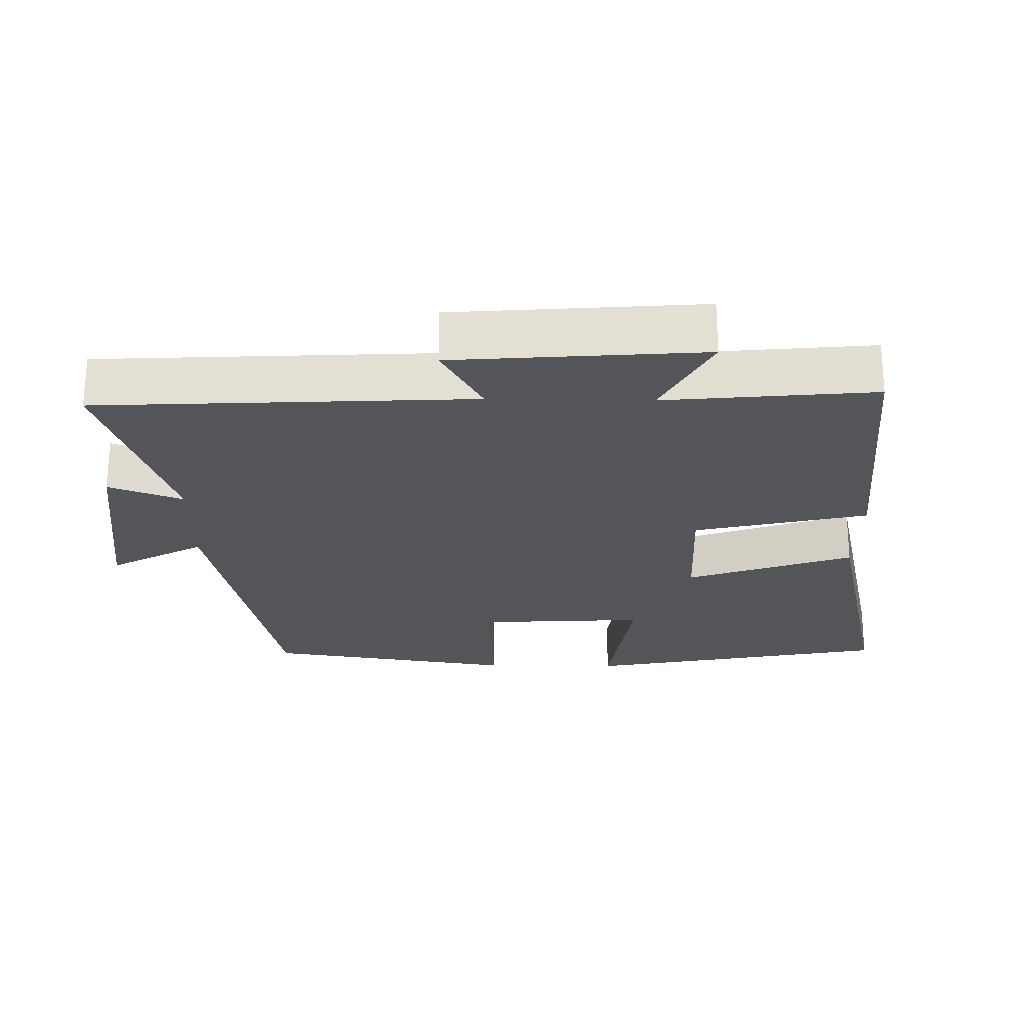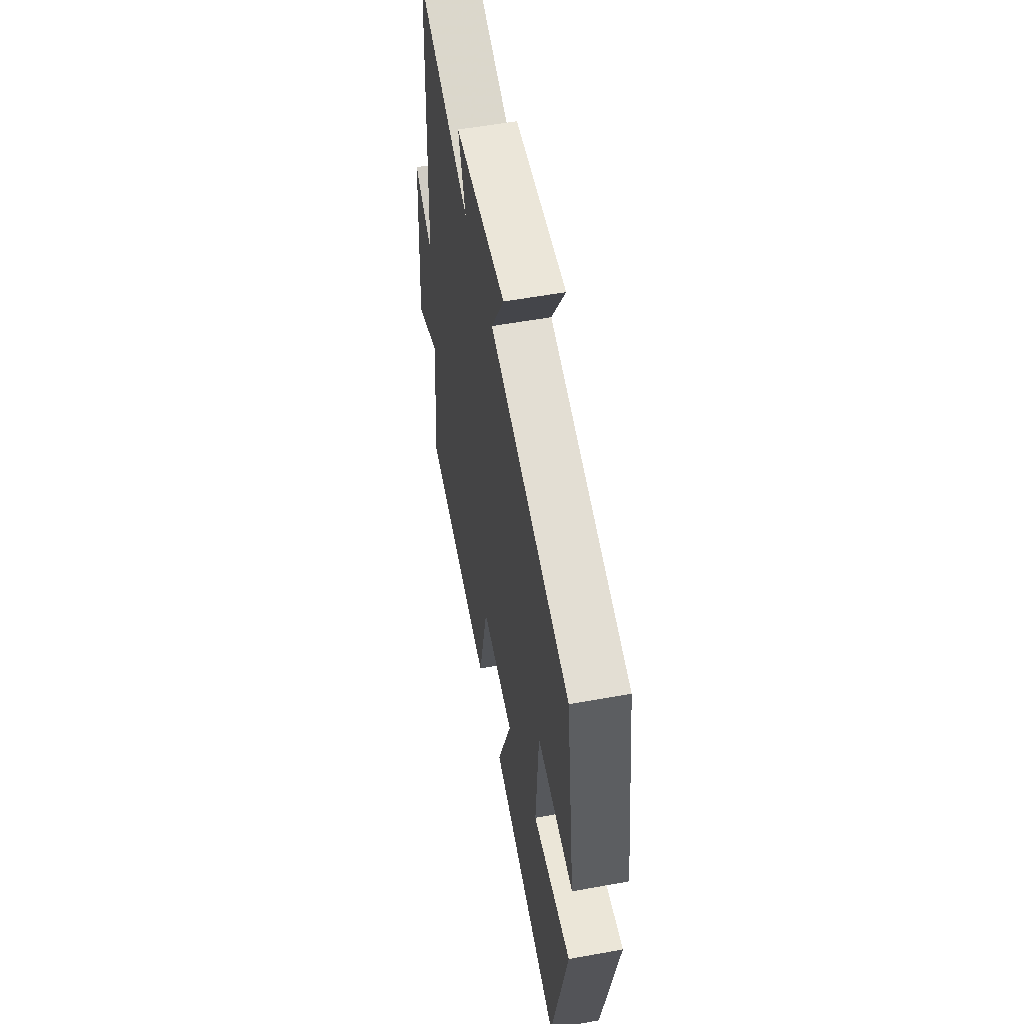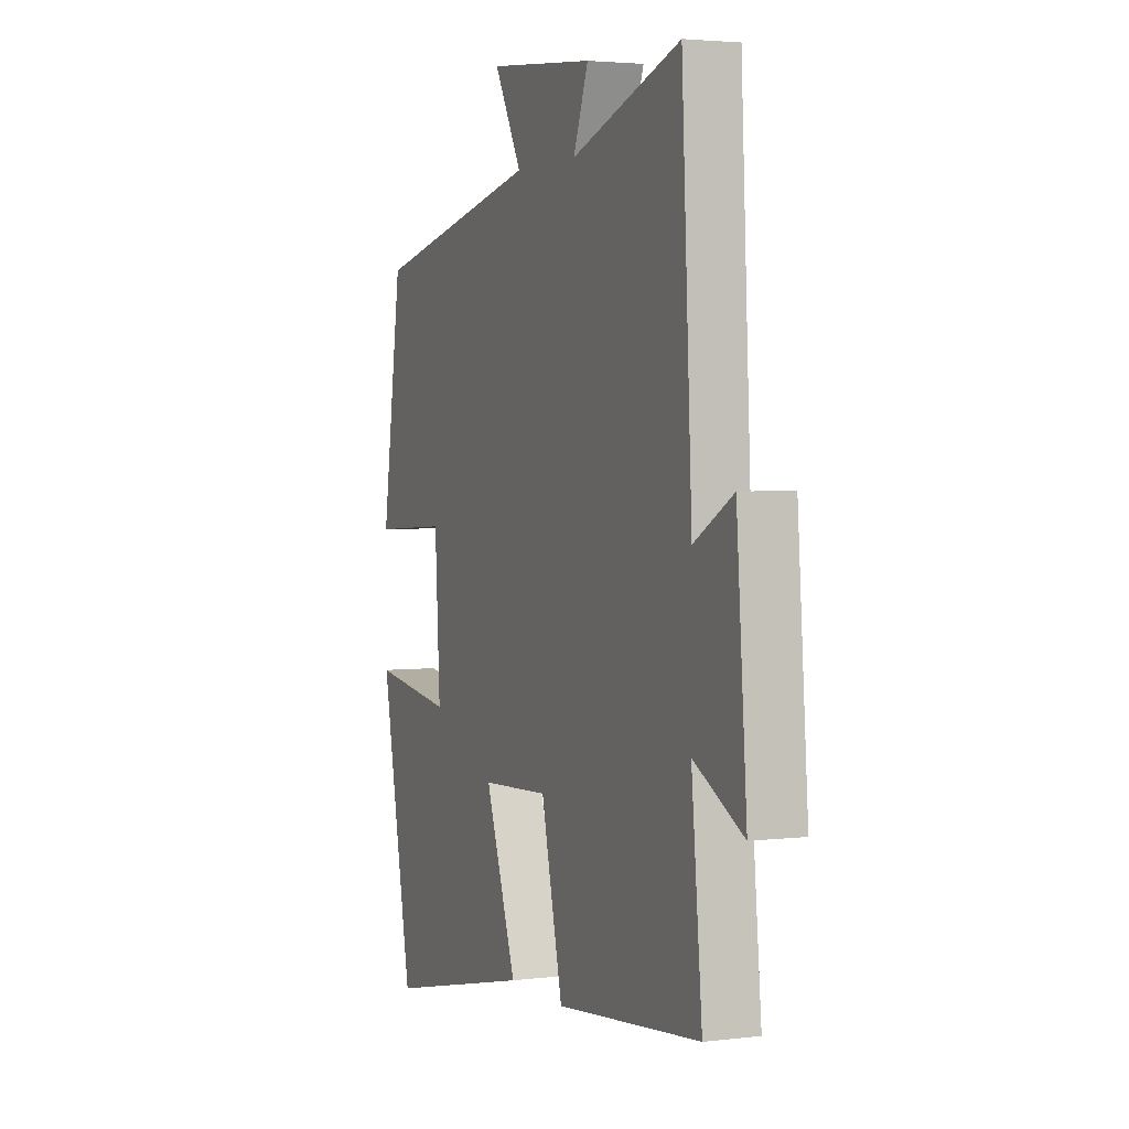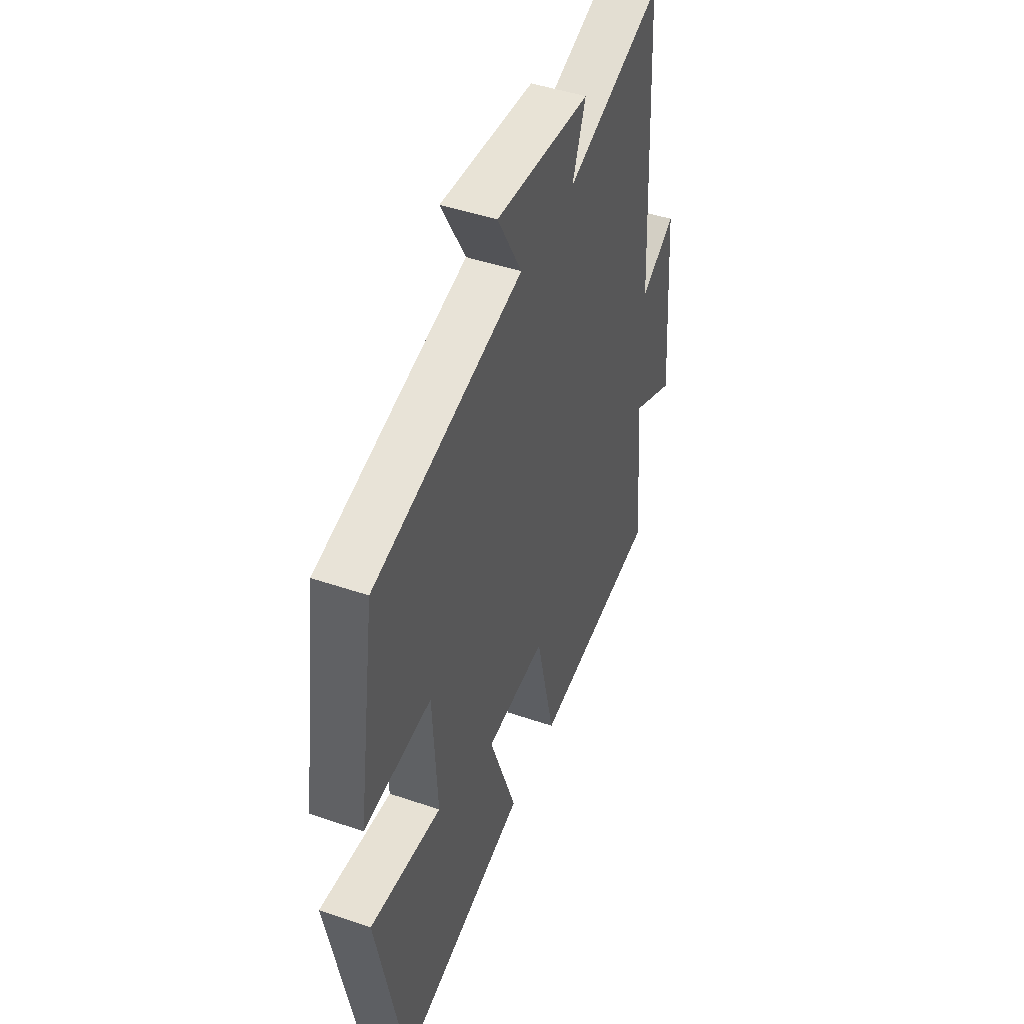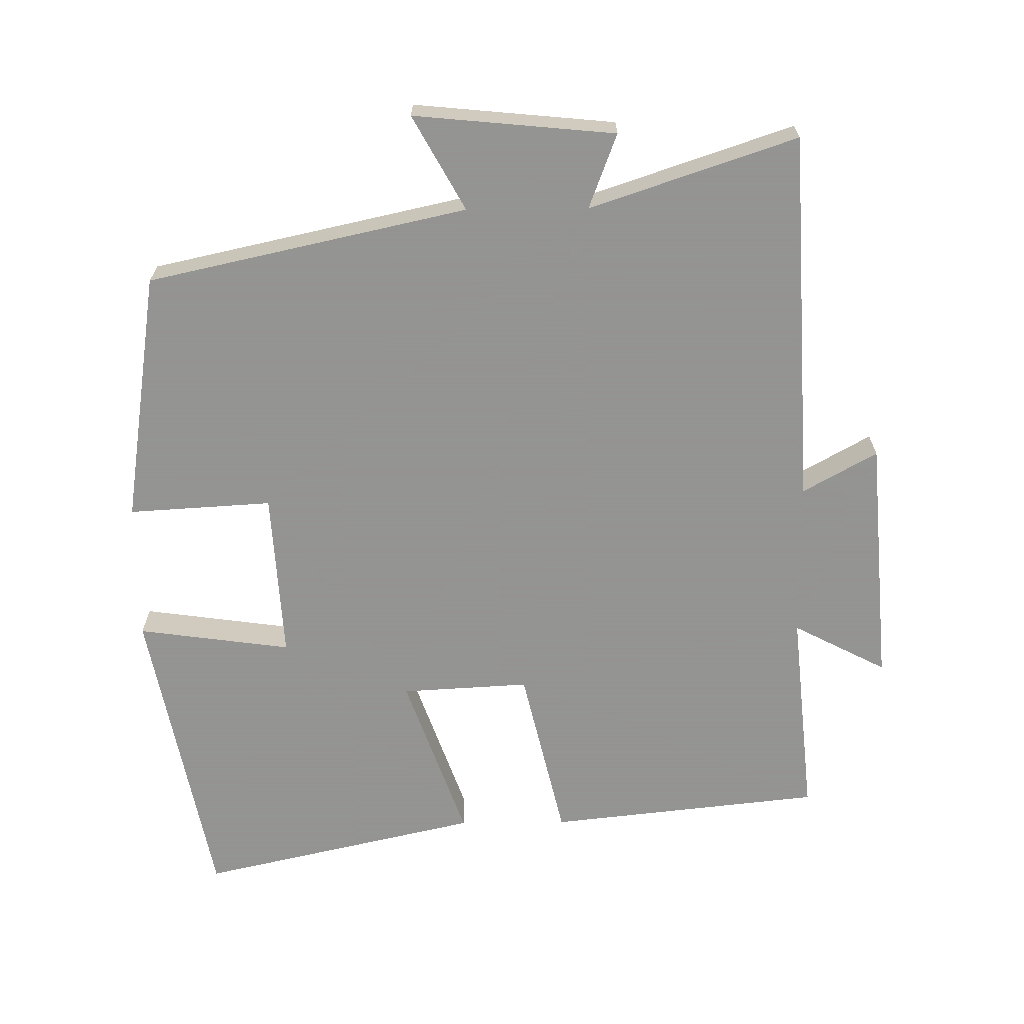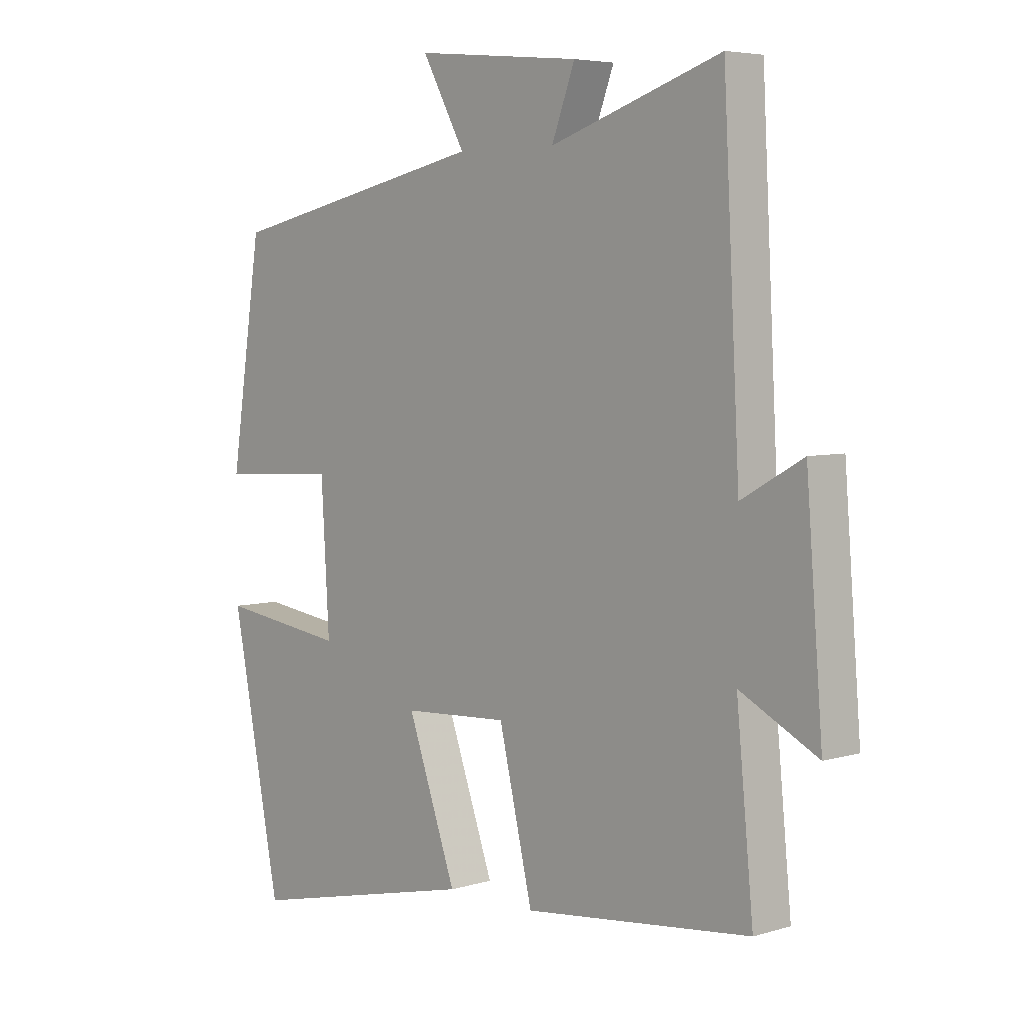
<metadata>
{"format":"obj","ext":"obj","renderer":"f3d","projection":"perspective","resolution":1024,"background":"white","views":[{"elev":-24.6,"azim":89.0,"up":"+Y"},{"elev":55.8,"azim":-100.8,"up":"+Z"},{"elev":3.2,"azim":67.4,"up":"+Z"},{"elev":46.1,"azim":-68.6,"up":"+Z"},{"elev":-66.9,"azim":0.6,"up":"+Y"},{"elev":5.2,"azim":47.0,"up":"+Z"}]}
</metadata>
<code>
v 0.529 0.07 -0.458
v 0.14 0.07 -0.5
v 0.082 0.07 -0.253
v -0.1 0.07 -0.263
v -0.016 0.07 -0.5
v -0.415 0.07 -0.59
v -0.5 0.07 -0.155
v -0.282 0.07 -0.185
v -0.296 0.07 0.055
v -0.5 0.07 0.043
v -0.446 0.07 0.401
v 0.007 0.07 0.5
v -0.067 0.07 0.634
v 0.219 0.07 0.606
v 0.179 0.07 0.5
v 0.472 0.07 0.598
v 0.5 0.07 0.066
v 0.605 0.07 0.125
v 0.633 0.07 -0.229
v 0.5 0.07 -0.16
v 0.529 0 -0.458
v 0.14 0 -0.5
v 0.082 0 -0.253
v -0.1 0 -0.263
v -0.016 0 -0.5
v -0.415 0 -0.59
v -0.5 0 -0.155
v -0.282 0 -0.185
v -0.296 0 0.055
v -0.5 0 0.043
v -0.446 0 0.401
v 0.007 0 0.5
v -0.067 0 0.634
v 0.219 0 0.606
v 0.179 0 0.5
v 0.472 0 0.598
v 0.5 0 0.066
v 0.605 0 0.125
v 0.633 0 -0.229
v 0.5 0 -0.16
f 17 18 19 20
f 15 16 17 20
f 1 2 3
f 20 1 3
f 15 20 3
f 12 13 14 15
f 11 12 15
f 10 11 15
f 9 10 15
f 15 3 4
f 9 15 4
f 8 9 4
f 6 7 8
f 5 6 8
f 4 5 8
f 40 39 38 37
f 40 37 36 35
f 23 22 21
f 23 21 40
f 23 40 35
f 35 34 33 32
f 35 32 31
f 35 31 30
f 35 30 29
f 24 23 35
f 24 35 29
f 24 29 28
f 28 27 26
f 28 26 25
f 28 25 24
f 1 21 22 2
f 2 22 23 3
f 3 23 24 4
f 4 24 25 5
f 5 25 26 6
f 6 26 27 7
f 7 27 28 8
f 8 28 29 9
f 9 29 30 10
f 10 30 31 11
f 11 31 32 12
f 12 32 33 13
f 13 33 34 14
f 14 34 35 15
f 15 35 36 16
f 16 36 37 17
f 17 37 38 18
f 18 38 39 19
f 19 39 40 20
f 20 40 21 1

</code>
